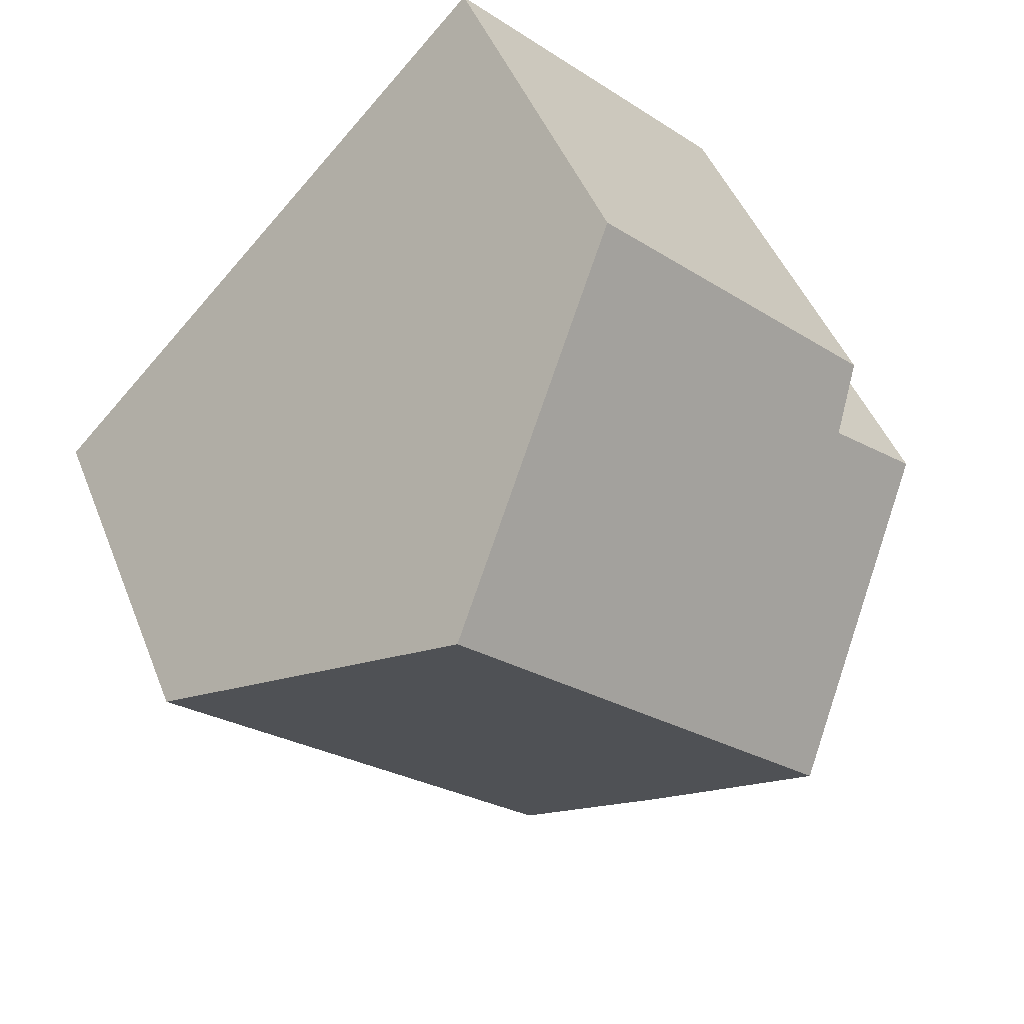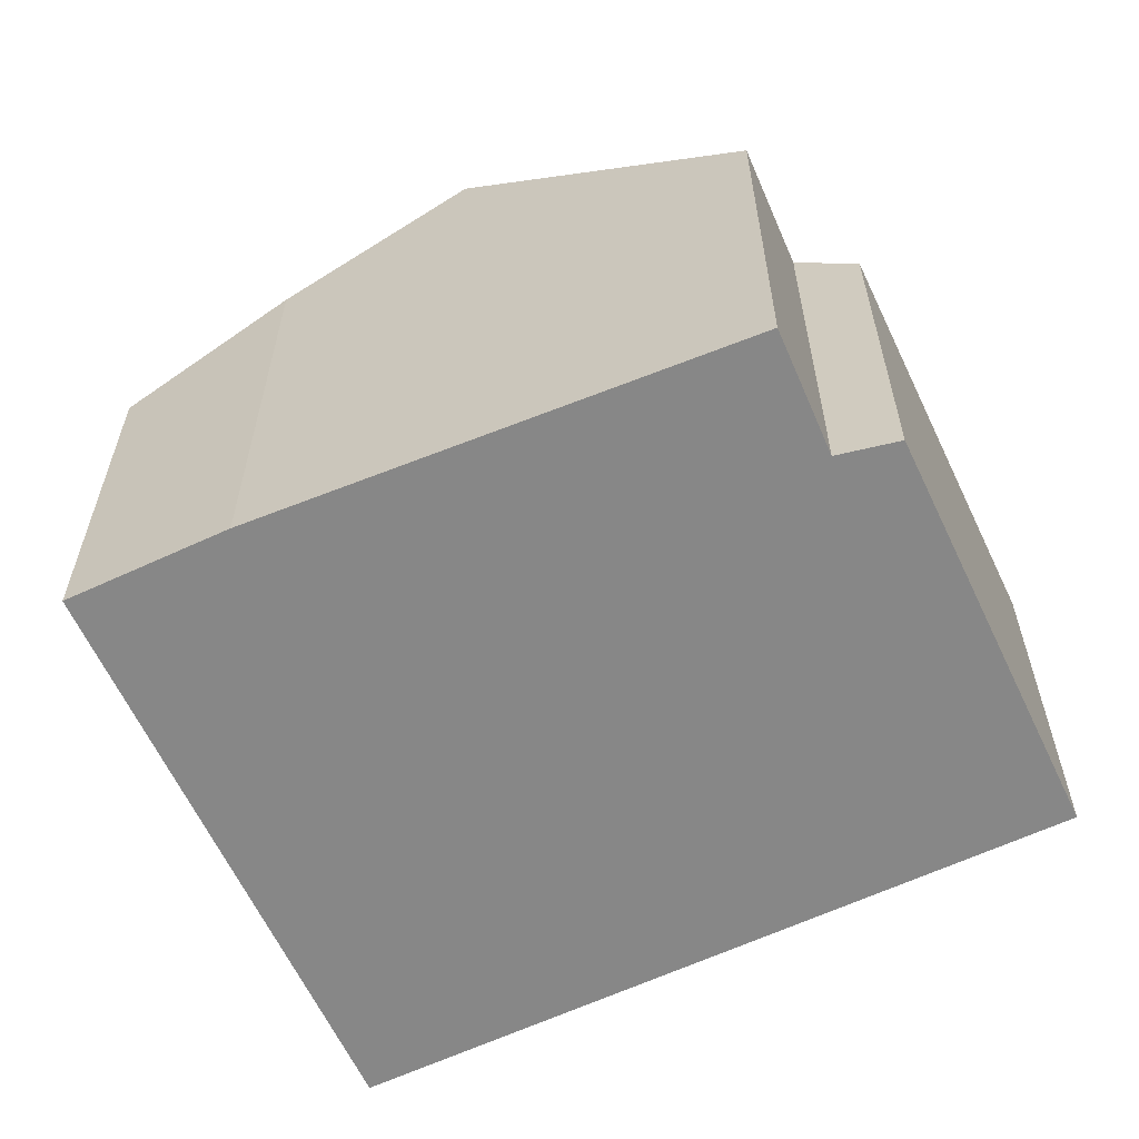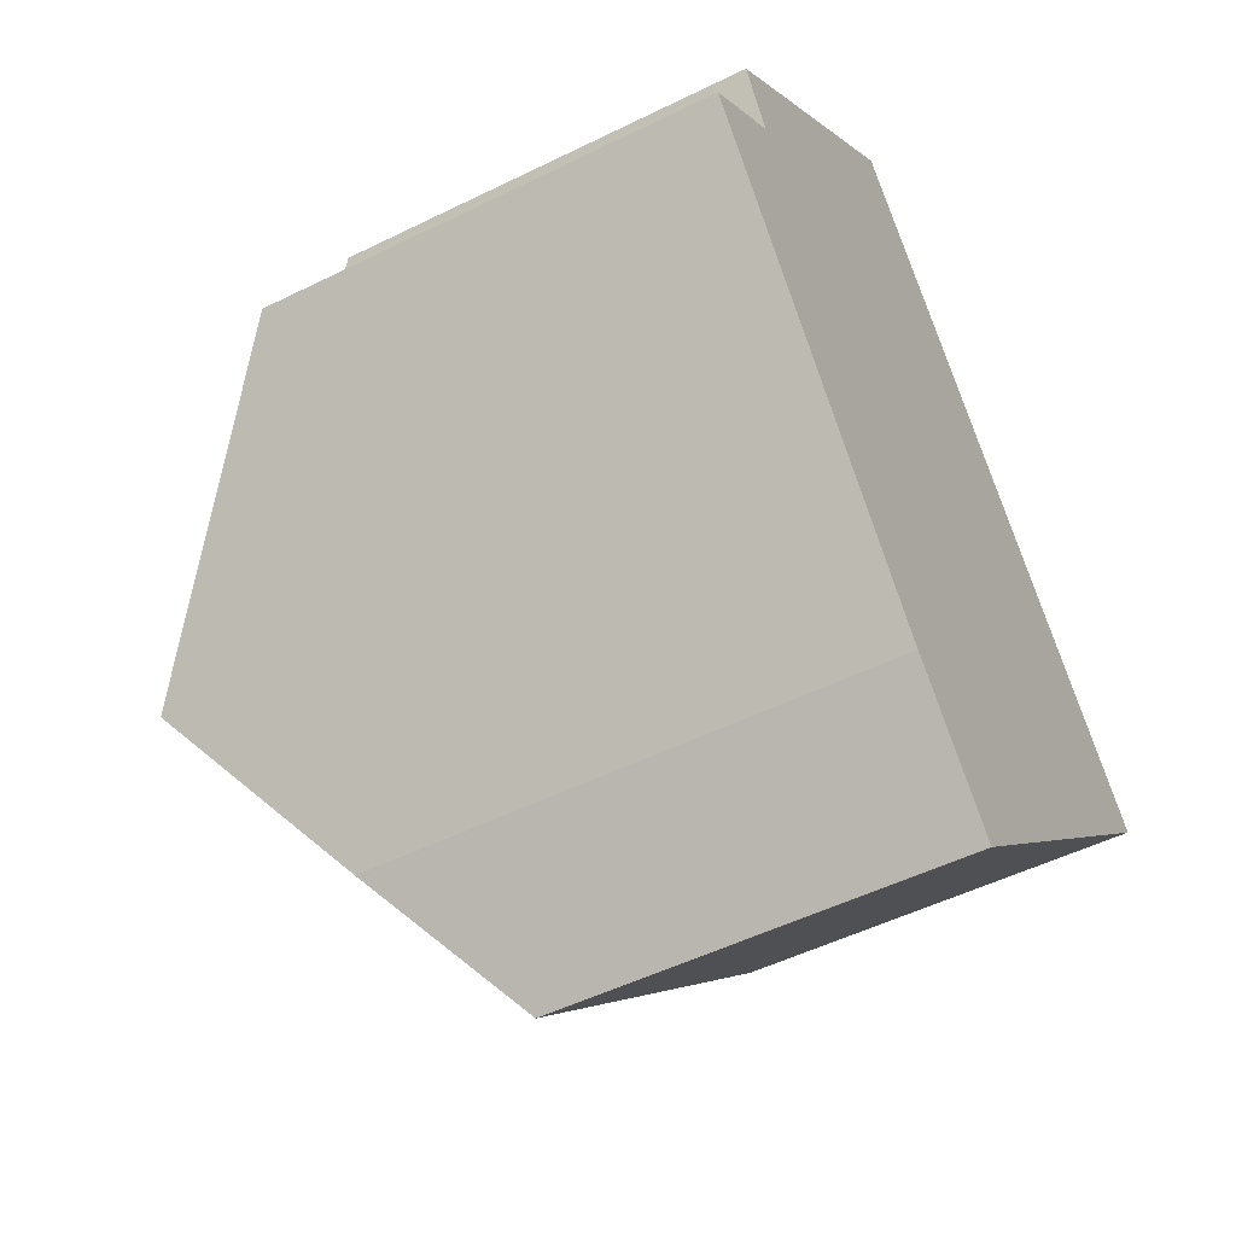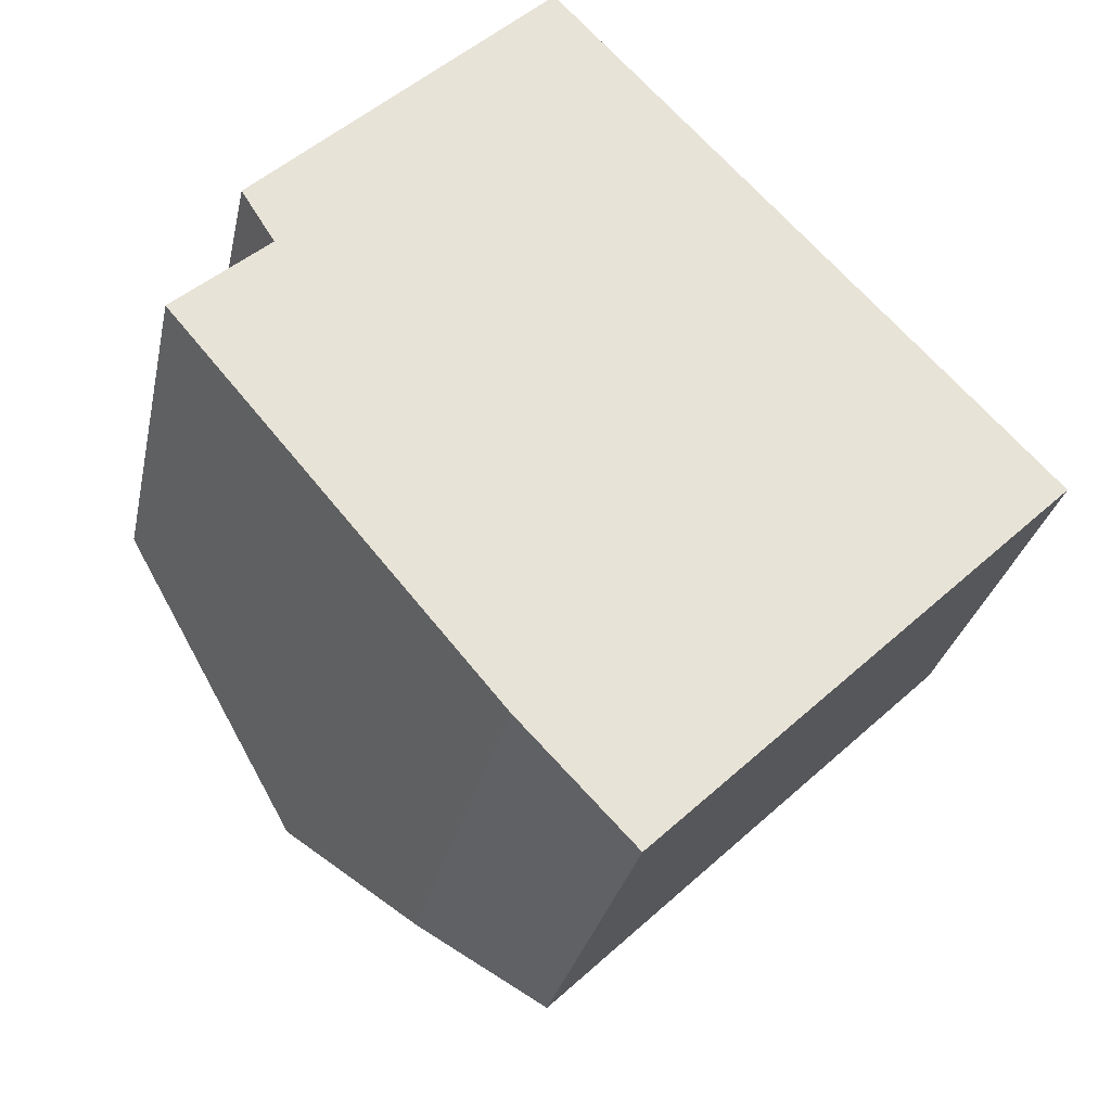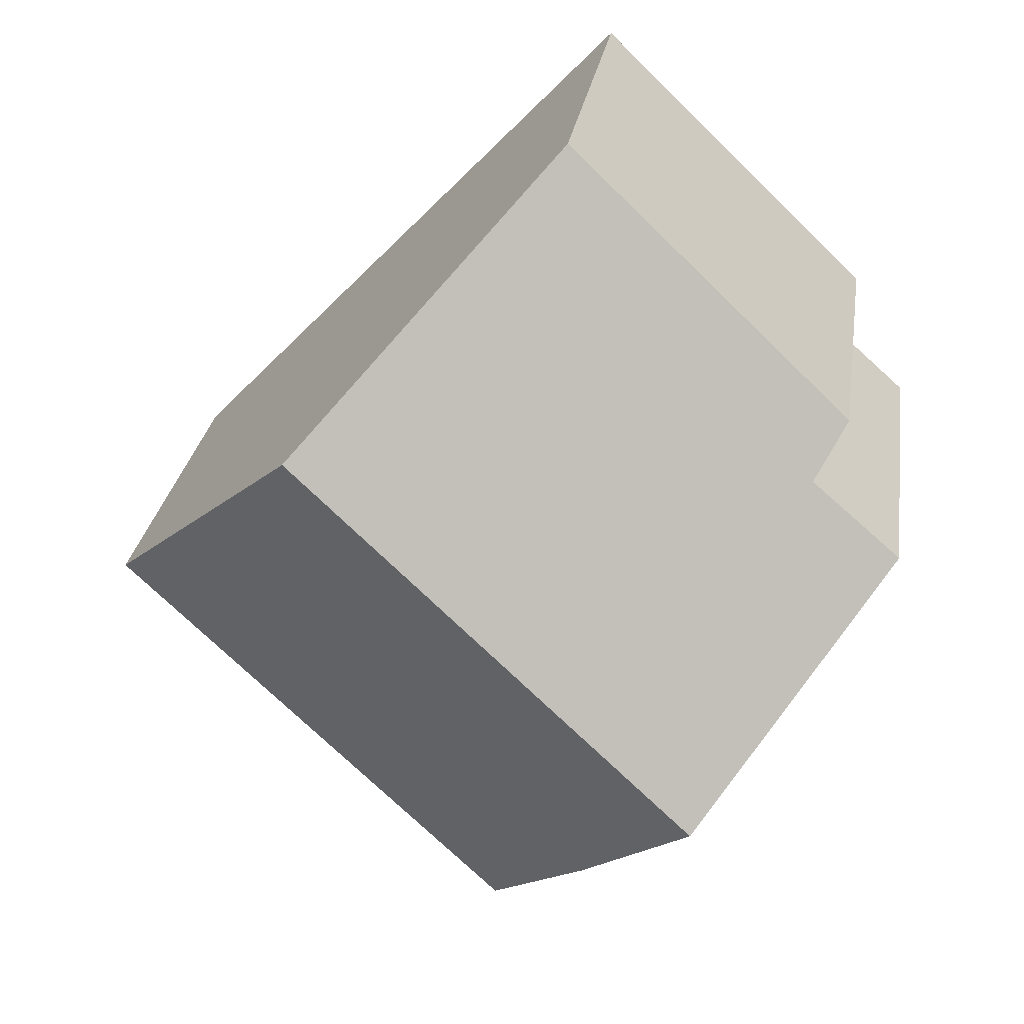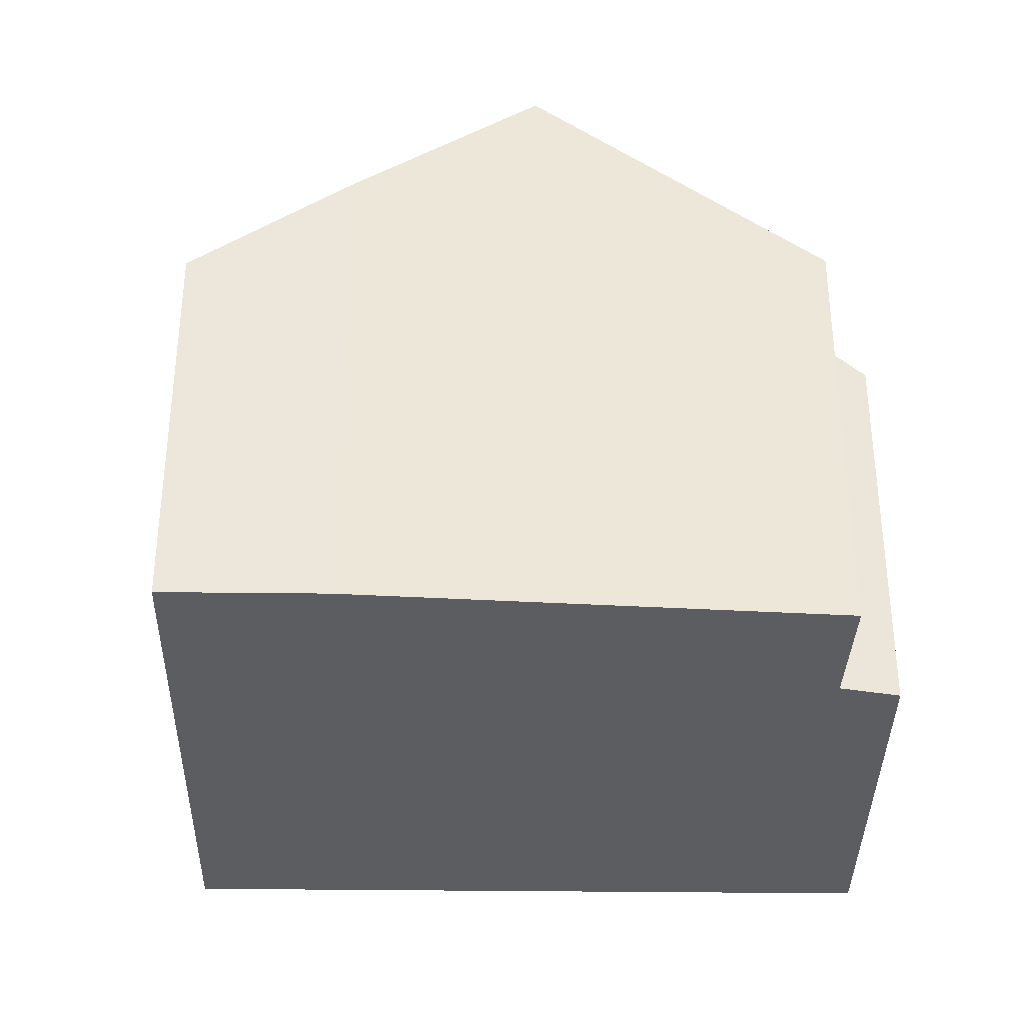
<metadata>
{"format":"obj","ext":"obj","renderer":"f3d","projection":"perspective","resolution":1024,"background":"white","views":[{"elev":46.2,"azim":159.2,"up":"+Z"},{"elev":-62.5,"azim":-108.6,"up":"+Y"},{"elev":-50.5,"azim":-61.5,"up":"+Z"},{"elev":-28.7,"azim":-11.6,"up":"+Z"},{"elev":26.8,"azim":-171.8,"up":"+Z"},{"elev":-36.4,"azim":-134.7,"up":"+Y"}]}
</metadata>
<code>
v  5.028 8.128 -5.895
v  13.22 6.364 -1.609
v  6.814 6.364 -7.756
v  13.37 6.364 -1.46
v  10.79 8.911 1.228
v  3.065 10.19 -3.594
v  9.497 10.19 2.58
v  5.62 6.364 6.619
v  1.478 7.018 1.318
v  0.957 6.364 2.144
v  0 6.969 4.267e-16
v  0.957 -1.313e-16 2.144
v  5.62 -4.053e-16 6.619
v  1.478 -8.07e-17 1.318
v  0 0 0
v  9.497 -1.58e-16 2.58
v  10.79 -7.519e-17 1.228
v  13.37 8.94e-17 -1.46
v  6.814 4.749e-16 -7.756
v  13.22 9.852e-17 -1.609
v  5.028 3.61e-16 -5.895
v  3.065 2.201e-16 -3.594
g defaultobject
f 1 2 3
f 2 1 4
f 4 1 5
f 5 1 6
f 5 6 7
f 8 9 10
f 9 8 6
f 6 8 7
f 6 11 9
f 12 8 10
f 8 12 13
f 11 14 9
f 14 11 15
f 13 7 8
f 7 13 5
f 5 13 4
f 4 13 16
f 4 16 17
f 4 17 18
f 18 2 4
f 2 18 3
f 3 18 19
f 19 18 20
f 3 21 1
f 21 3 19
f 1 11 6
f 11 1 21
f 11 21 15
f 15 21 22
f 14 10 9
f 10 14 12
f 17 20 18
f 20 17 19
f 19 17 16
f 19 16 13
f 19 13 14
f 14 13 12
f 19 14 21
f 21 14 22
f 15 22 14

</code>
